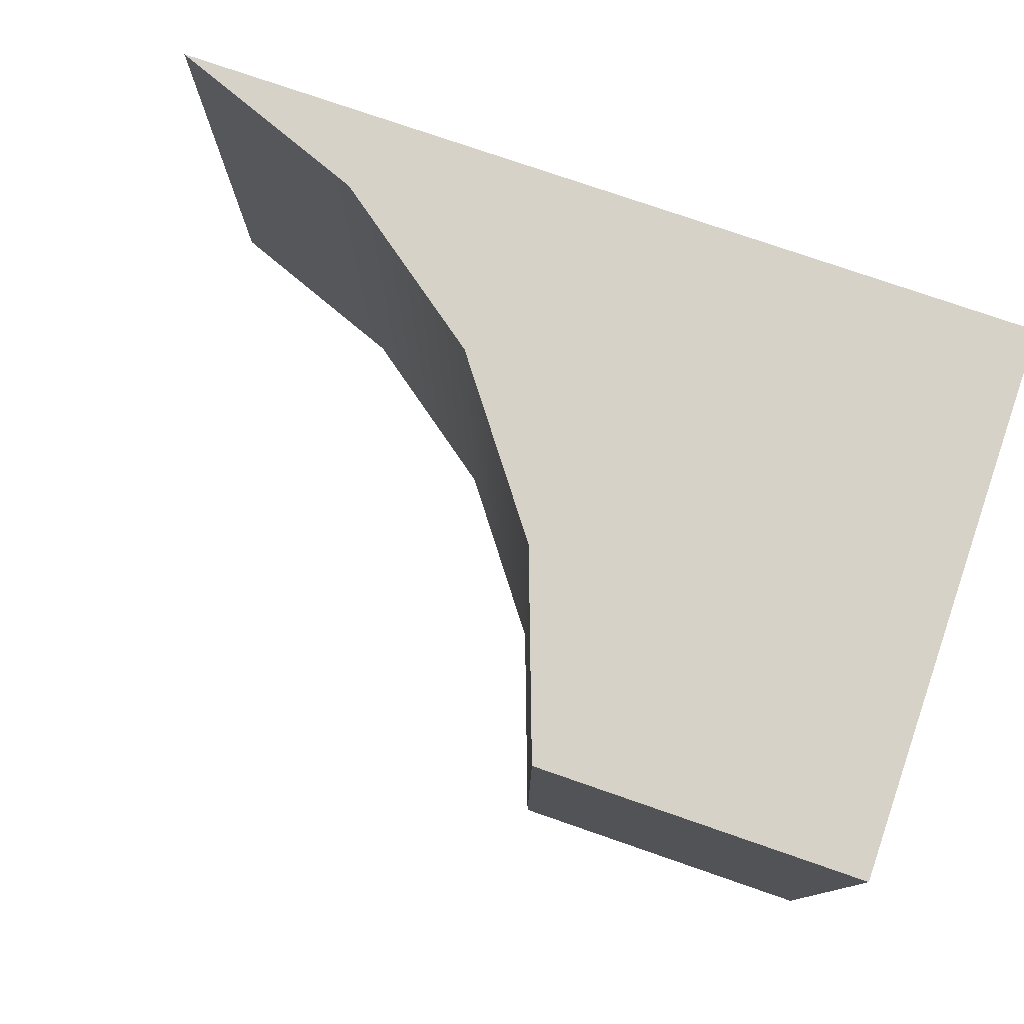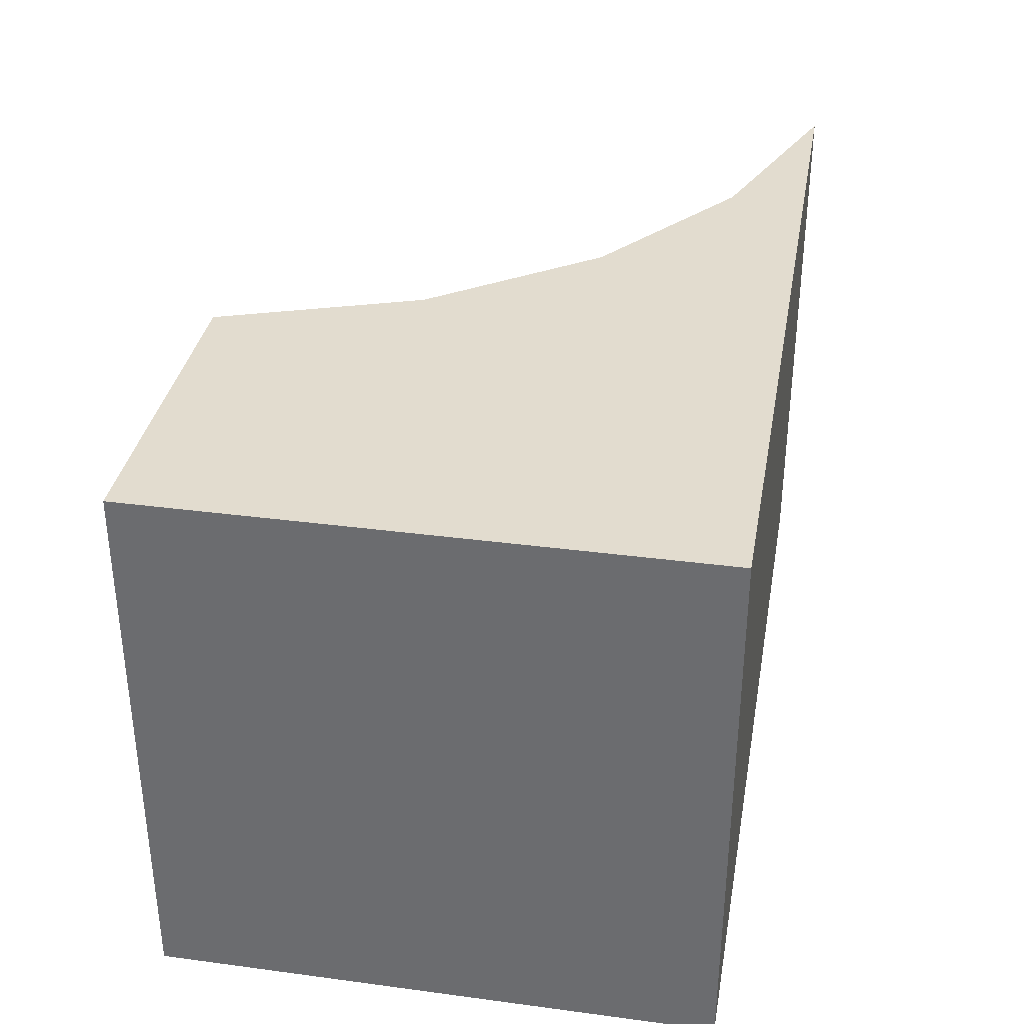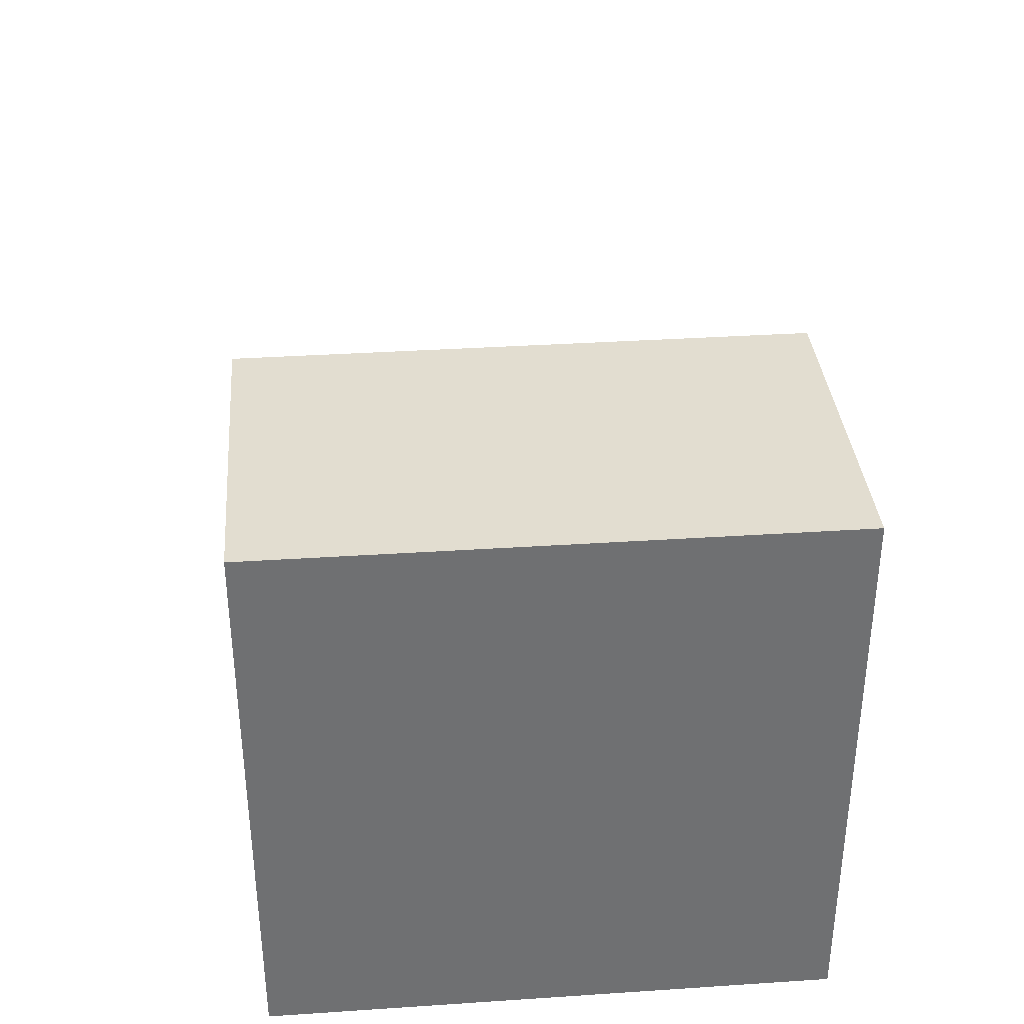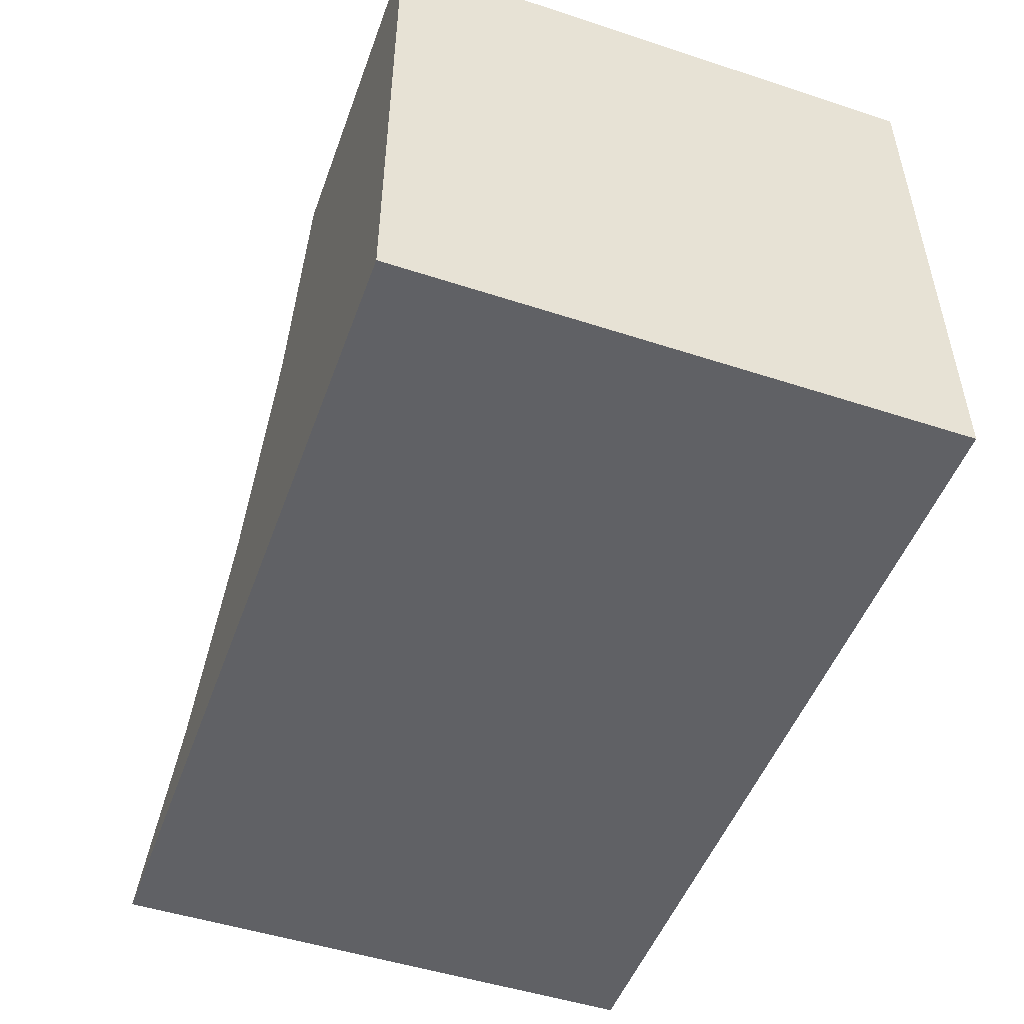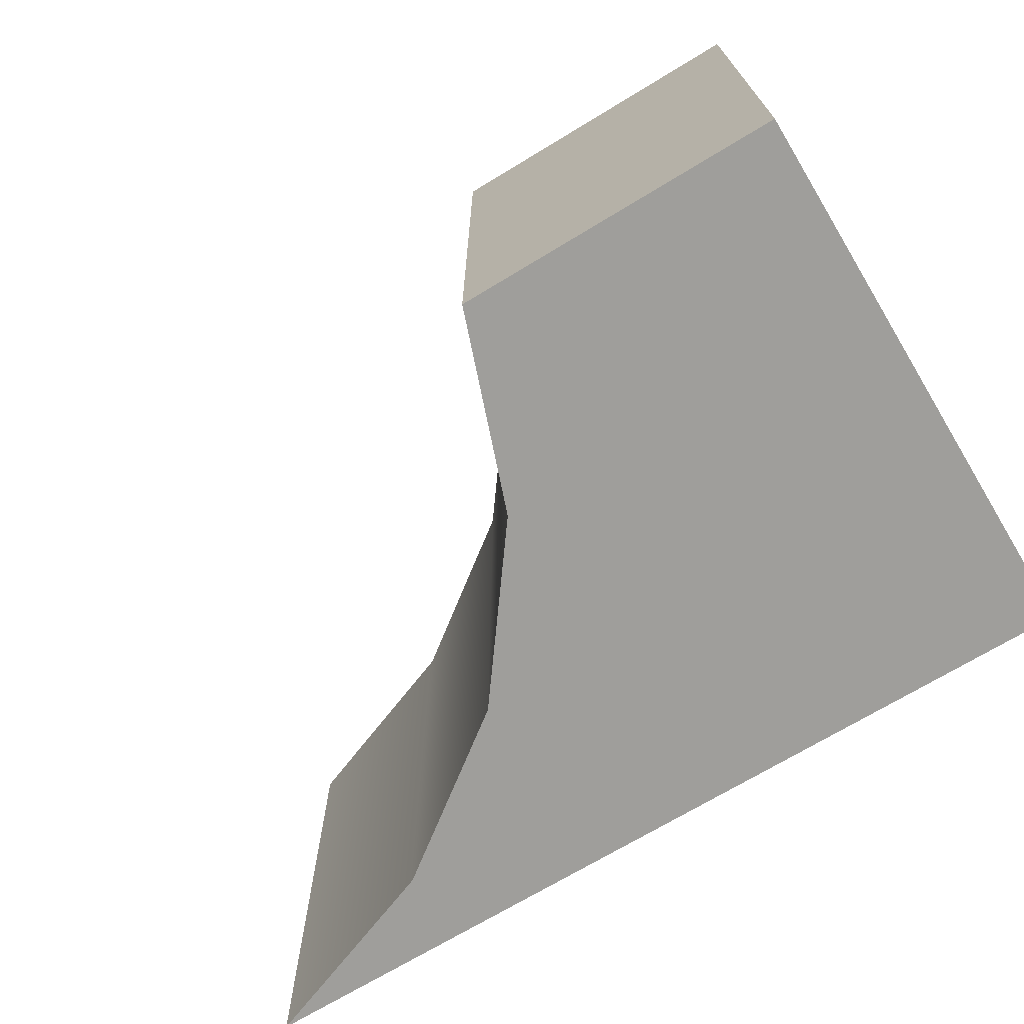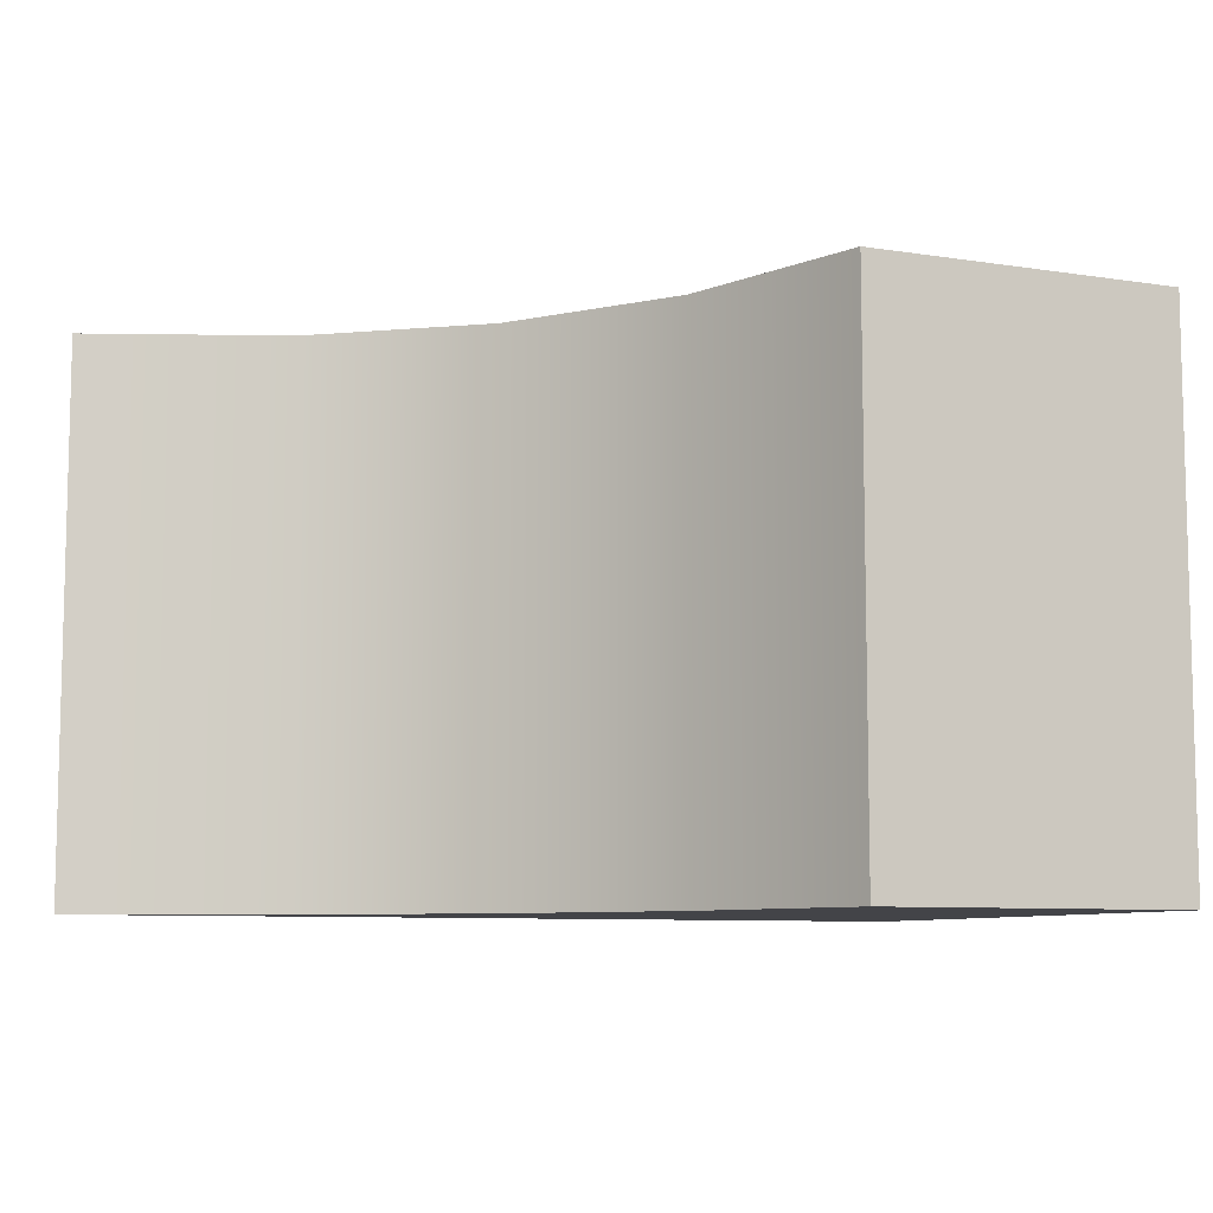
<metadata>
{"format":"obj","ext":"obj","renderer":"f3d","projection":"perspective","resolution":1024,"background":"white","views":[{"elev":77.8,"azim":-161.0,"up":"+Z"},{"elev":34.7,"azim":-79.9,"up":"+Z"},{"elev":35.4,"azim":-95.0,"up":"+Y"},{"elev":-49.7,"azim":-109.8,"up":"+Y"},{"elev":-70.8,"azim":-148.8,"up":"+Z"},{"elev":-8.3,"azim":156.8,"up":"+Z"}]}
</metadata>
<code>
g default
v 38.27 -1e-06 12.07
v 14.13 -1e-06 12.07
v 38.27 -1e-06 -12.07
v 14.13 -1e-06 -12.07
v 22.44 8.589 -12.07
v 14.13 24.13 -12.07
v 22.44 8.589 12.07
v 14.13 24.13 12.07
v 17.19 15.61 12.07
v 17.19 15.61 -12.07
v 29.49 3.349 -12.07
v 29.49 3.349 12.07
v 4e-06 24.13 12.07
v 4e-06 -1e-06 12.07
v 4e-06 24.13 -12.07
v 4e-06 -1e-06 -12.07
g RampCurved_Reverse
f 1 2 4 3
f 6 10 4
f 3 4 11
f 10 5 4
f 4 5 11
f 9 10 6 8
f 8 2 9
f 1 12 2
f 9 2 7
f 7 2 12
f 14 13 15 16
f 11 12 1 3
f 5 10 9 7
f 7 12 11 5
f 2 8 13 14
f 8 6 15 13
f 6 4 16 15
f 4 2 14 16

</code>
